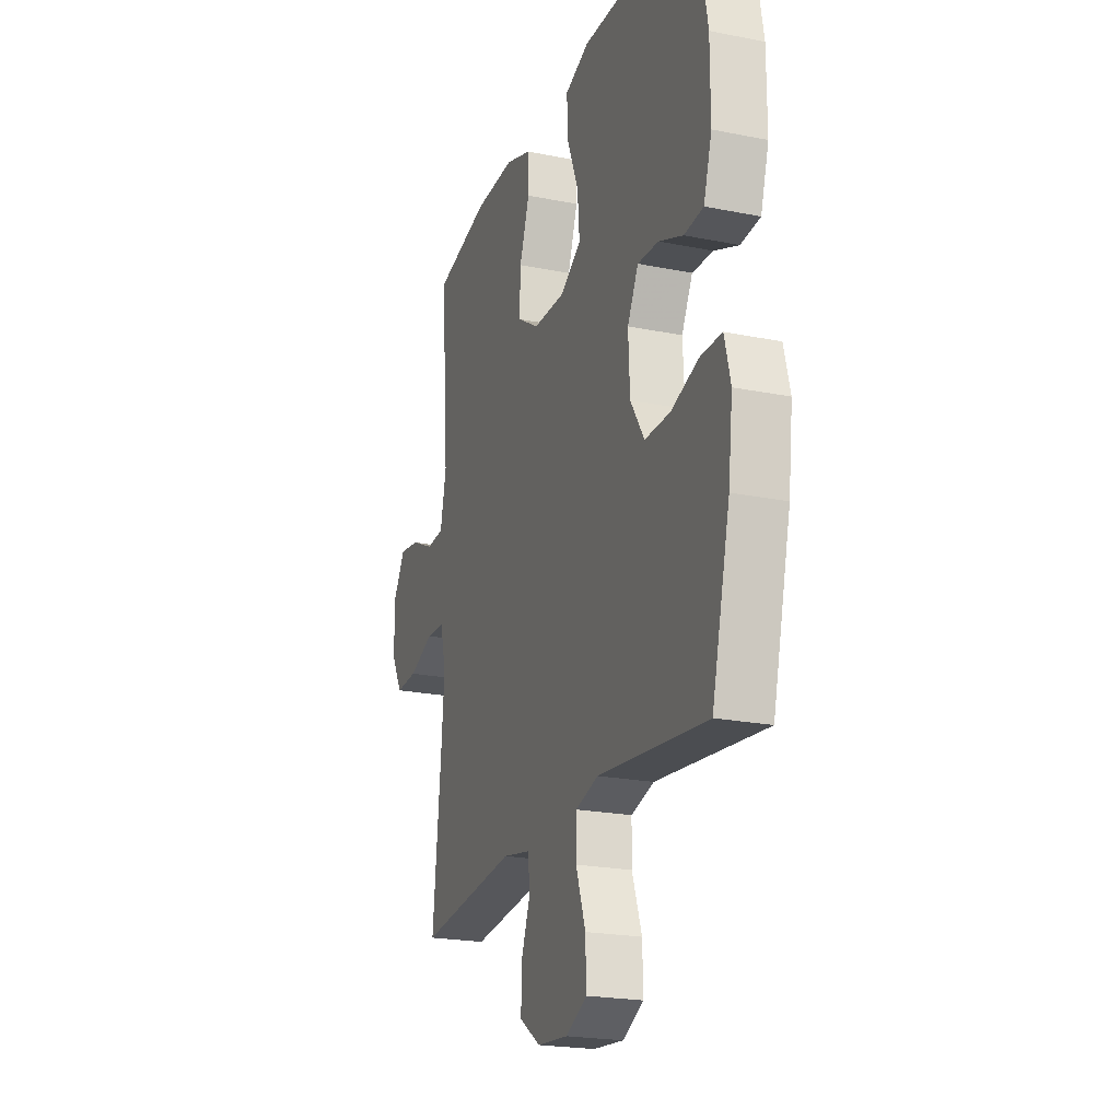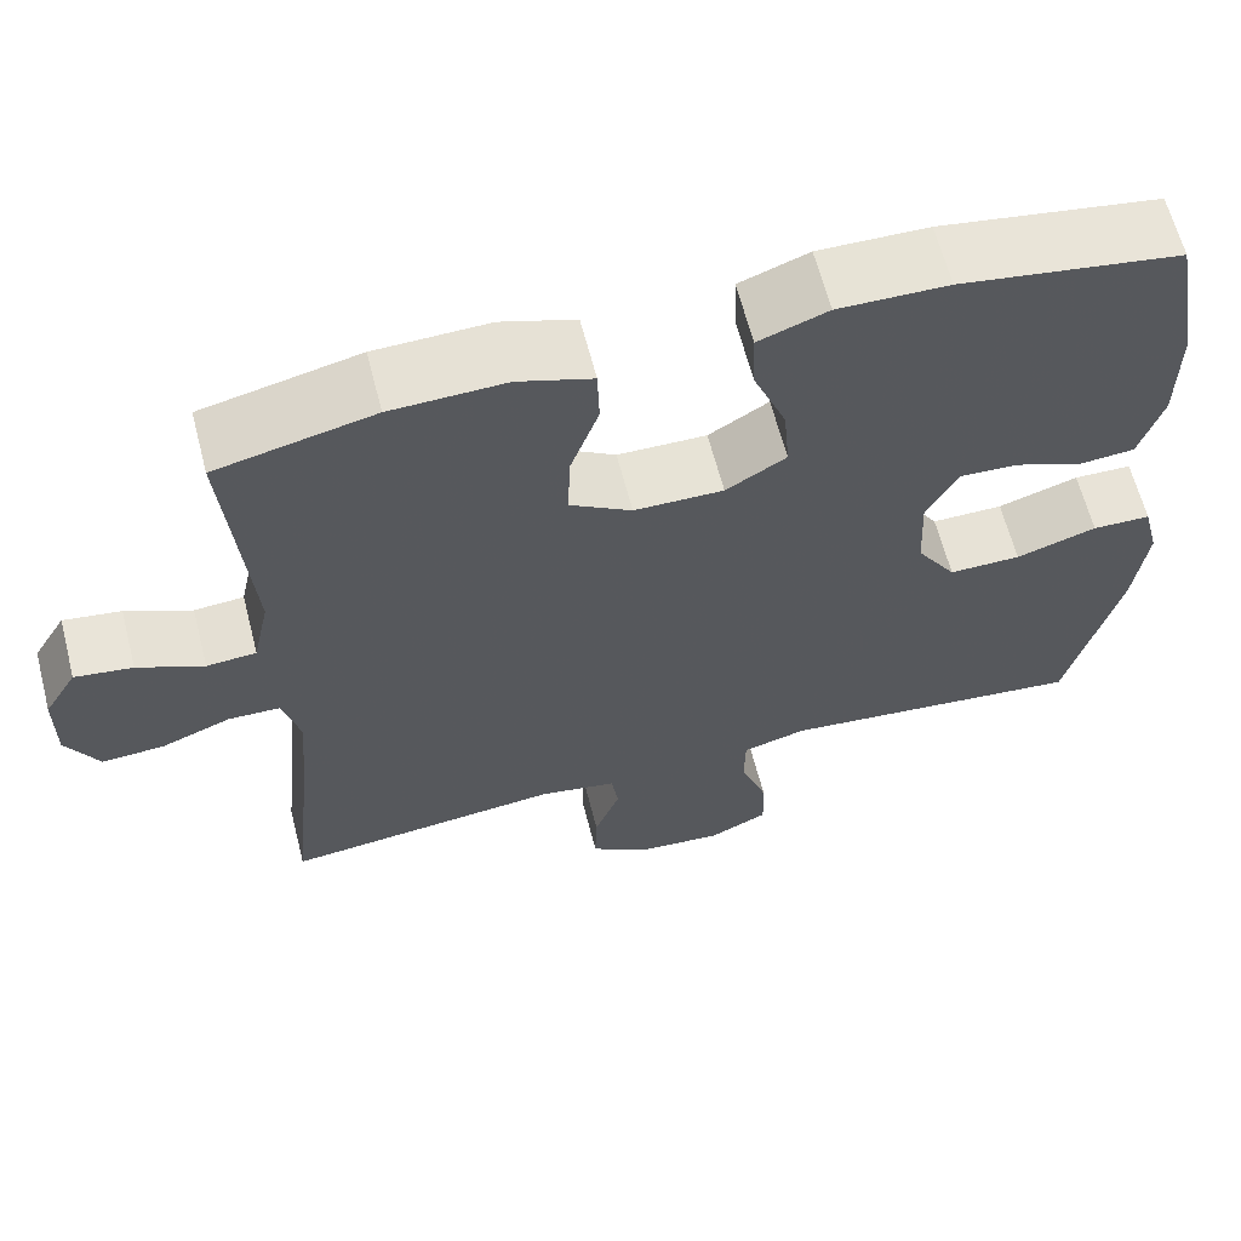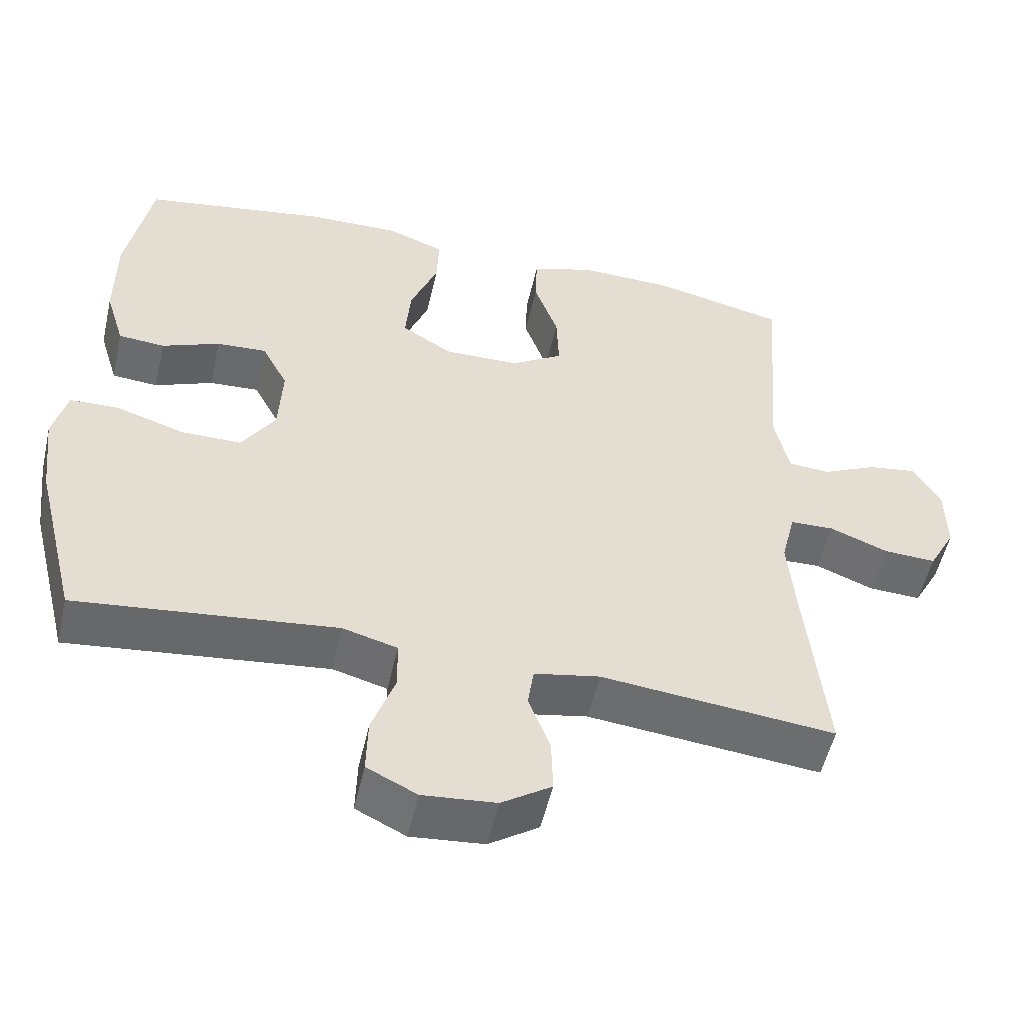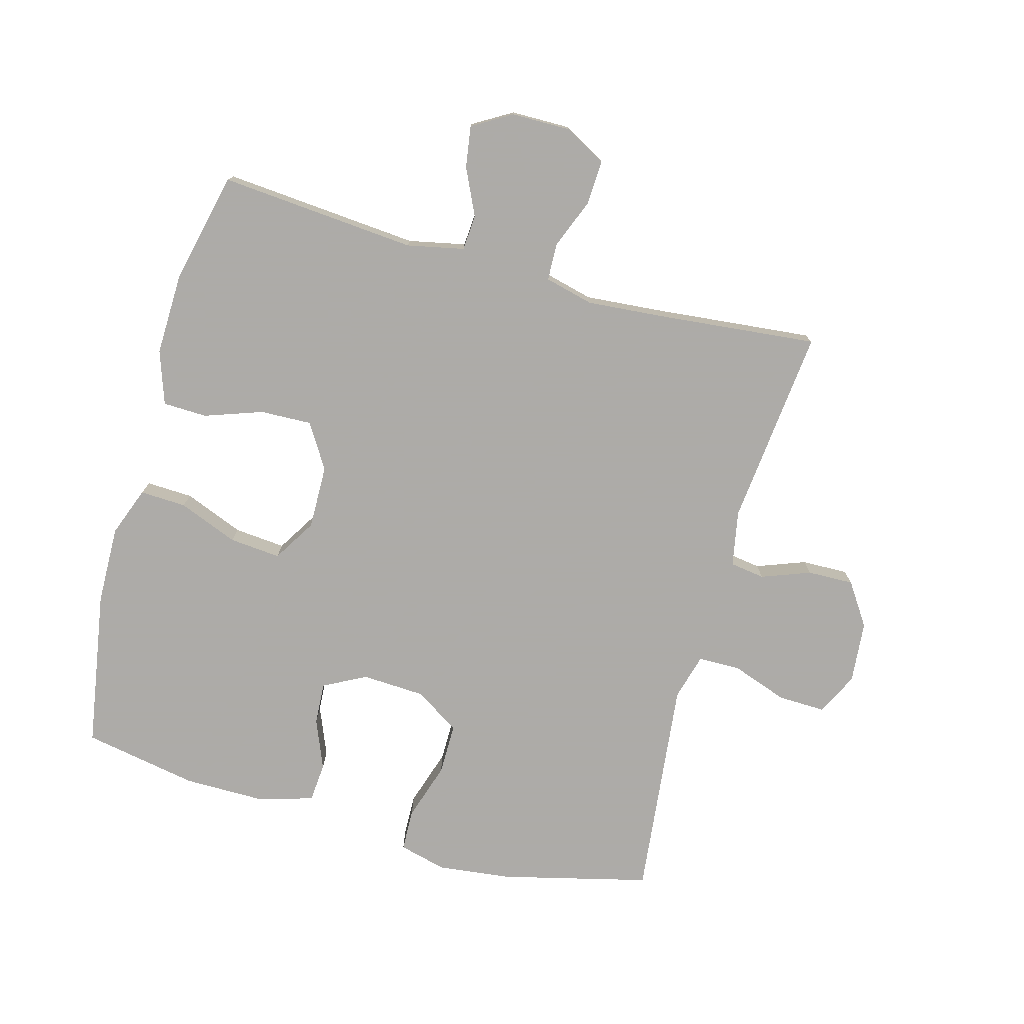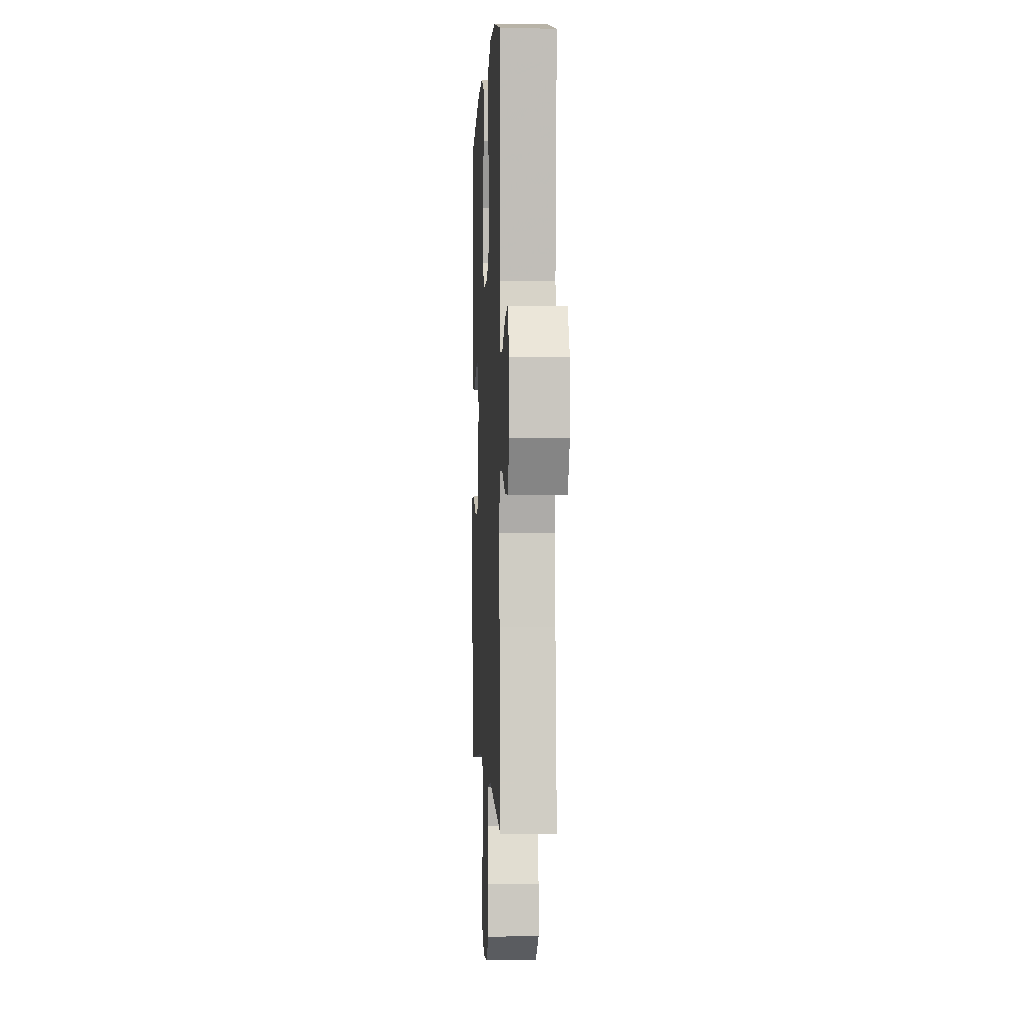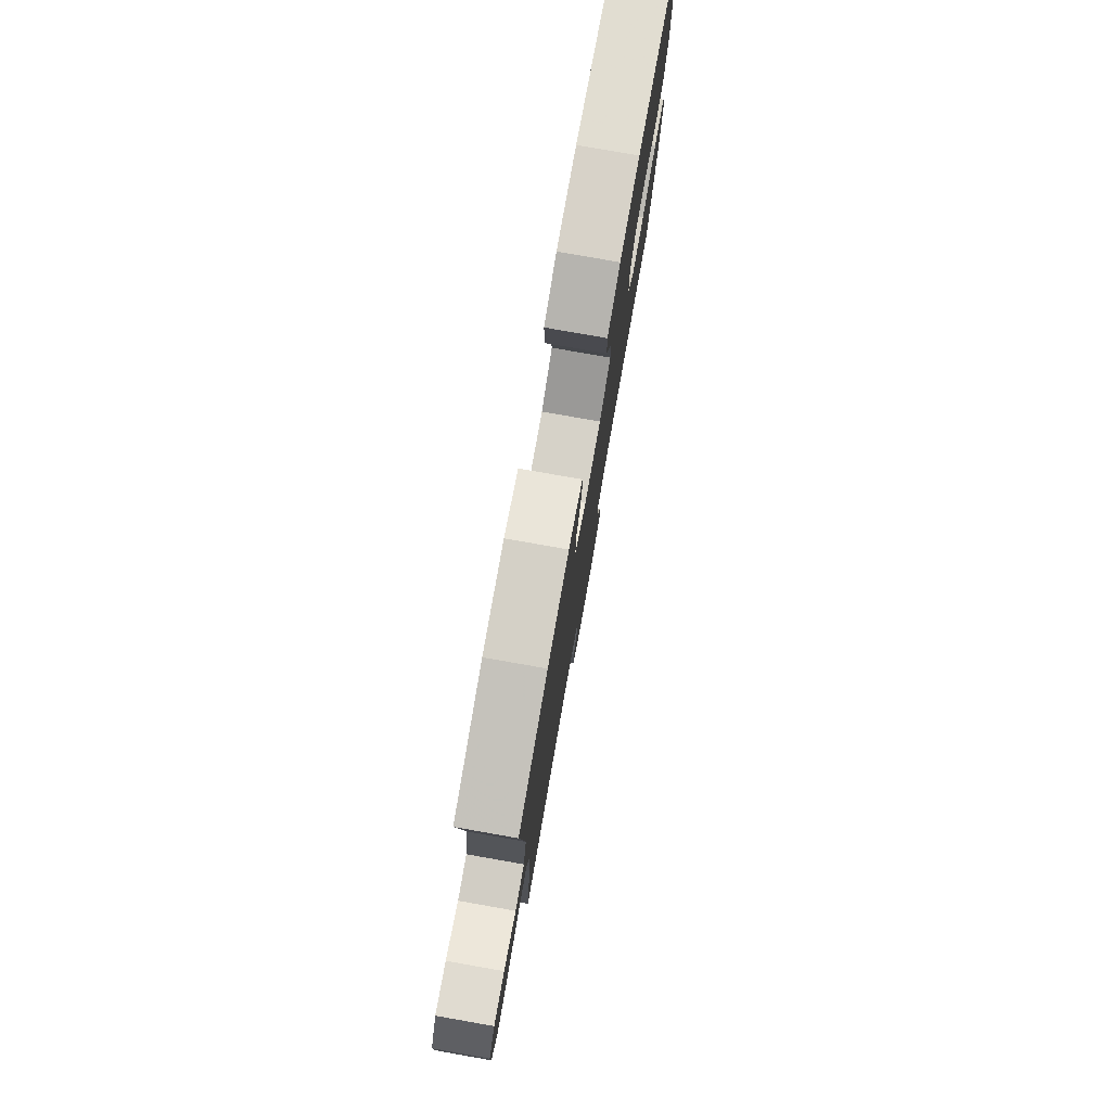
<metadata>
{"format":"obj","ext":"obj","renderer":"f3d","projection":"perspective","resolution":1024,"background":"white","views":[{"elev":-21.8,"azim":-109.5,"up":"+Z"},{"elev":63.5,"azim":165.5,"up":"+Z"},{"elev":-53.3,"azim":-12.8,"up":"+Z"},{"elev":-76.5,"azim":74.5,"up":"+Y"},{"elev":-0.1,"azim":87.2,"up":"+Z"},{"elev":78.8,"azim":100.0,"up":"+Z"}]}
</metadata>
<code>
v 0.5 0.07 0.5
v 0.475 0.07 0.189
v 0.494 0.07 0.099
v 0.55 0.07 0.095
v 0.624 0.07 0.13
v 0.689 0.07 0.14
v 0.726 0.07 0.078
v 0.727 0.07 -0.015
v 0.691 0.07 -0.081
v 0.621 0.07 -0.078
v 0.542 0.07 -0.047
v 0.483 0.07 -0.049
v 0.464 0.07 -0.126
v 0.474 0.07 -0.244
v 0.5 0.07 -0.5
v 0.186 0.07 -0.468
v 0.098 0.07 -0.485
v 0.09 0.07 -0.54
v 0.119 0.07 -0.617
v 0.121 0.07 -0.69
v 0.054 0.07 -0.735
v -0.044 0.07 -0.744
v -0.111 0.07 -0.711
v -0.109 0.07 -0.636
v -0.078 0.07 -0.548
v -0.079 0.07 -0.481
v -0.152 0.07 -0.461
v -0.268 0.07 -0.474
v -0.5 0.07 -0.5
v -0.558 0.07 -0.267
v -0.572 0.07 -0.15
v -0.553 0.07 -0.075
v -0.487 0.07 -0.073
v -0.396 0.07 -0.102
v -0.315 0.07 -0.102
v -0.27 0.07 -0.032
v -0.265 0.07 0.068
v -0.3 0.07 0.135
v -0.367 0.07 0.131
v -0.445 0.07 0.099
v -0.507 0.07 0.104
v -0.533 0.07 0.189
v -0.533 0.07 0.319
v -0.5 0.07 0.5
v -0.251 0.07 0.542
v -0.127 0.07 0.545
v -0.049 0.07 0.516
v -0.052 0.07 0.443
v -0.089 0.07 0.349
v -0.096 0.07 0.268
v -0.028 0.07 0.226
v 0.073 0.07 0.228
v 0.143 0.07 0.272
v 0.14 0.07 0.353
v 0.108 0.07 0.444
v 0.11 0.07 0.514
v 0.194 0.07 0.543
v 0.323 0.07 0.54
v 0.5 0 0.5
v 0.475 0 0.189
v 0.494 0 0.099
v 0.55 0 0.095
v 0.624 0 0.13
v 0.689 0 0.14
v 0.726 0 0.078
v 0.727 0 -0.015
v 0.691 0 -0.081
v 0.621 0 -0.078
v 0.542 0 -0.047
v 0.483 0 -0.049
v 0.464 0 -0.126
v 0.474 0 -0.244
v 0.5 0 -0.5
v 0.186 0 -0.468
v 0.098 0 -0.485
v 0.09 0 -0.54
v 0.119 0 -0.617
v 0.121 0 -0.69
v 0.054 0 -0.735
v -0.044 0 -0.744
v -0.111 0 -0.711
v -0.109 0 -0.636
v -0.078 0 -0.548
v -0.079 0 -0.481
v -0.152 0 -0.461
v -0.268 0 -0.474
v -0.5 0 -0.5
v -0.558 0 -0.267
v -0.572 0 -0.15
v -0.553 0 -0.075
v -0.487 0 -0.073
v -0.396 0 -0.102
v -0.315 0 -0.102
v -0.27 0 -0.032
v -0.265 0 0.068
v -0.3 0 0.135
v -0.367 0 0.131
v -0.445 0 0.099
v -0.507 0 0.104
v -0.533 0 0.189
v -0.533 0 0.319
v -0.5 0 0.5
v -0.251 0 0.542
v -0.127 0 0.545
v -0.049 0 0.516
v -0.052 0 0.443
v -0.089 0 0.349
v -0.096 0 0.268
v -0.028 0 0.226
v 0.073 0 0.228
v 0.143 0 0.272
v 0.14 0 0.353
v 0.108 0 0.444
v 0.11 0 0.514
v 0.194 0 0.543
v 0.323 0 0.54
f 57 58 1 2
f 54 55 56 57
f 53 54 57 2
f 52 53 2 3
f 51 52 3
f 46 47 48 49
f 46 49 50
f 45 46 50
f 44 45 50
f 43 44 50 51
f 39 40 41 42
f 38 39 42 43
f 31 32 33 34
f 31 34 35
f 28 29 30 31
f 27 28 31 35
f 26 27 35 36
f 22 23 24 25
f 22 25 26
f 21 22 26
f 18 19 20 21
f 17 18 21 26
f 16 17 26 36
f 14 15 16 36
f 8 9 10 11
f 8 11 12
f 7 8 12
f 4 5 6 7
f 3 4 7 12
f 38 43 51 3
f 13 14 36 37
f 13 37 38
f 3 12 13 38
f 60 59 116 115
f 115 114 113 112
f 60 115 112 111
f 61 60 111 110
f 61 110 109
f 107 106 105 104
f 108 107 104
f 108 104 103
f 108 103 102
f 109 108 102 101
f 100 99 98 97
f 101 100 97 96
f 92 91 90 89
f 93 92 89
f 89 88 87 86
f 93 89 86 85
f 94 93 85 84
f 83 82 81 80
f 84 83 80
f 84 80 79
f 79 78 77 76
f 84 79 76 75
f 94 84 75 74
f 94 74 73 72
f 69 68 67 66
f 70 69 66
f 70 66 65
f 65 64 63 62
f 70 65 62 61
f 61 109 101 96
f 95 94 72 71
f 96 95 71
f 96 71 70 61
f 1 59 60 2
f 2 60 61 3
f 3 61 62 4
f 4 62 63 5
f 5 63 64 6
f 6 64 65 7
f 7 65 66 8
f 8 66 67 9
f 9 67 68 10
f 10 68 69 11
f 11 69 70 12
f 12 70 71 13
f 13 71 72 14
f 14 72 73 15
f 15 73 74 16
f 16 74 75 17
f 17 75 76 18
f 18 76 77 19
f 19 77 78 20
f 20 78 79 21
f 21 79 80 22
f 22 80 81 23
f 23 81 82 24
f 24 82 83 25
f 25 83 84 26
f 26 84 85 27
f 27 85 86 28
f 28 86 87 29
f 29 87 88 30
f 30 88 89 31
f 31 89 90 32
f 32 90 91 33
f 33 91 92 34
f 34 92 93 35
f 35 93 94 36
f 36 94 95 37
f 37 95 96 38
f 38 96 97 39
f 39 97 98 40
f 40 98 99 41
f 41 99 100 42
f 42 100 101 43
f 43 101 102 44
f 44 102 103 45
f 45 103 104 46
f 46 104 105 47
f 47 105 106 48
f 48 106 107 49
f 49 107 108 50
f 50 108 109 51
f 51 109 110 52
f 52 110 111 53
f 53 111 112 54
f 54 112 113 55
f 55 113 114 56
f 56 114 115 57
f 57 115 116 58
f 58 116 59 1

</code>
